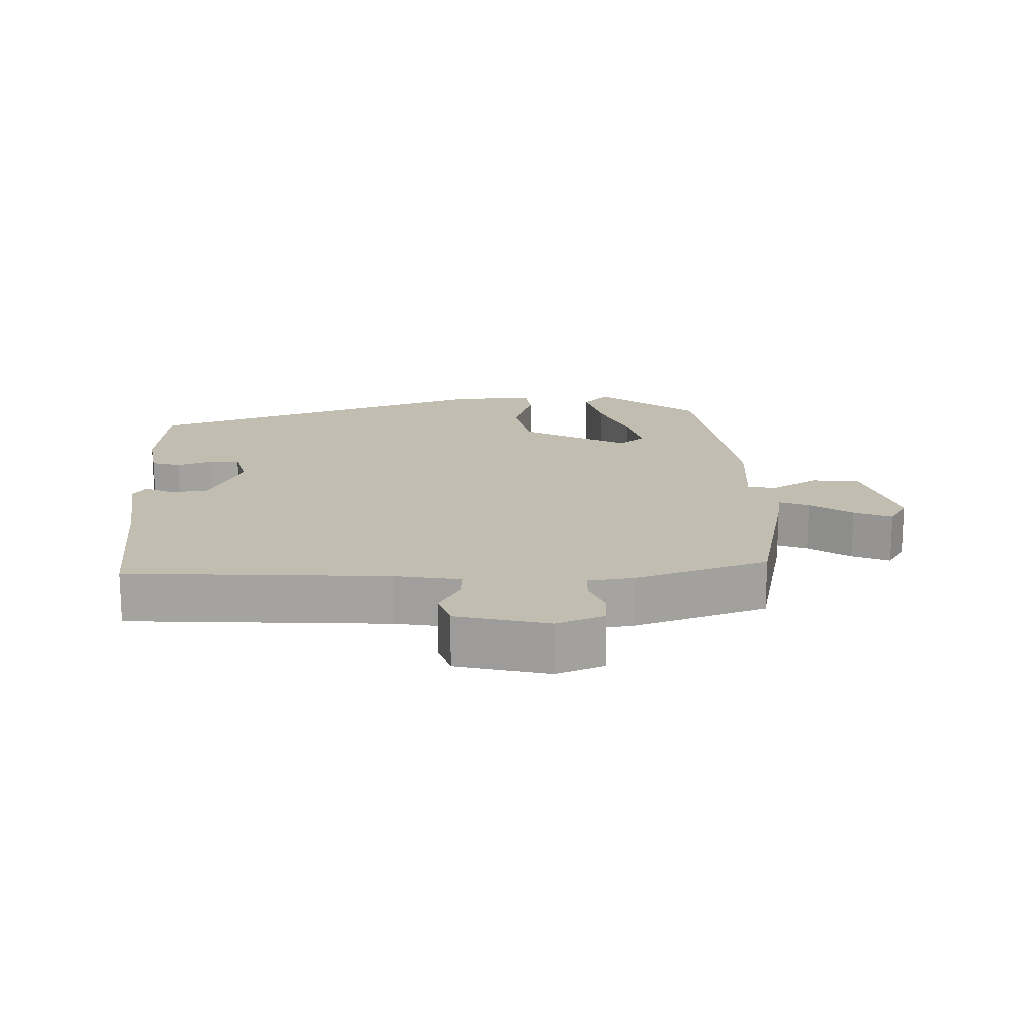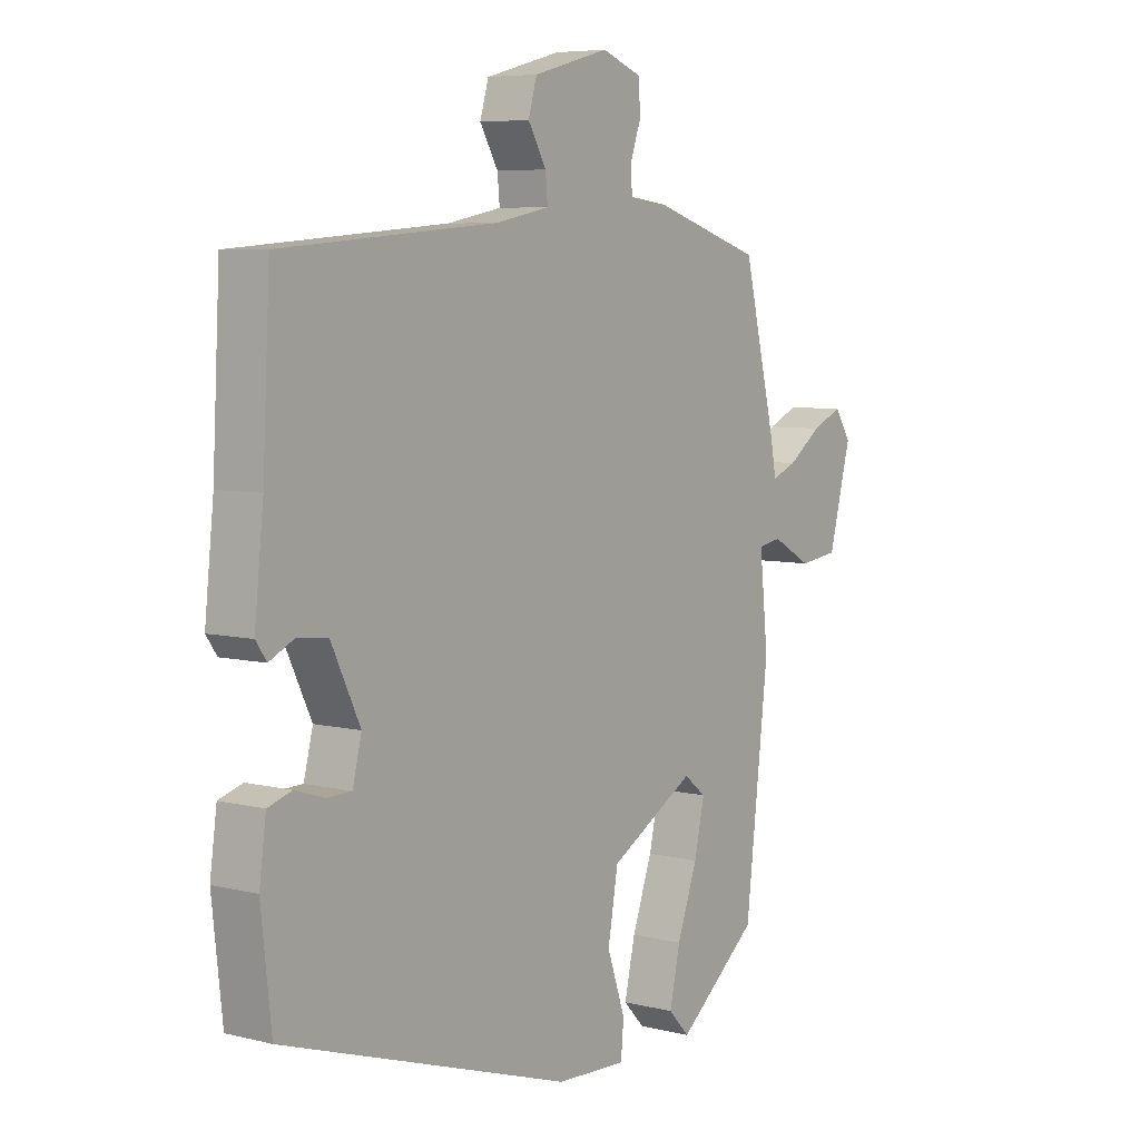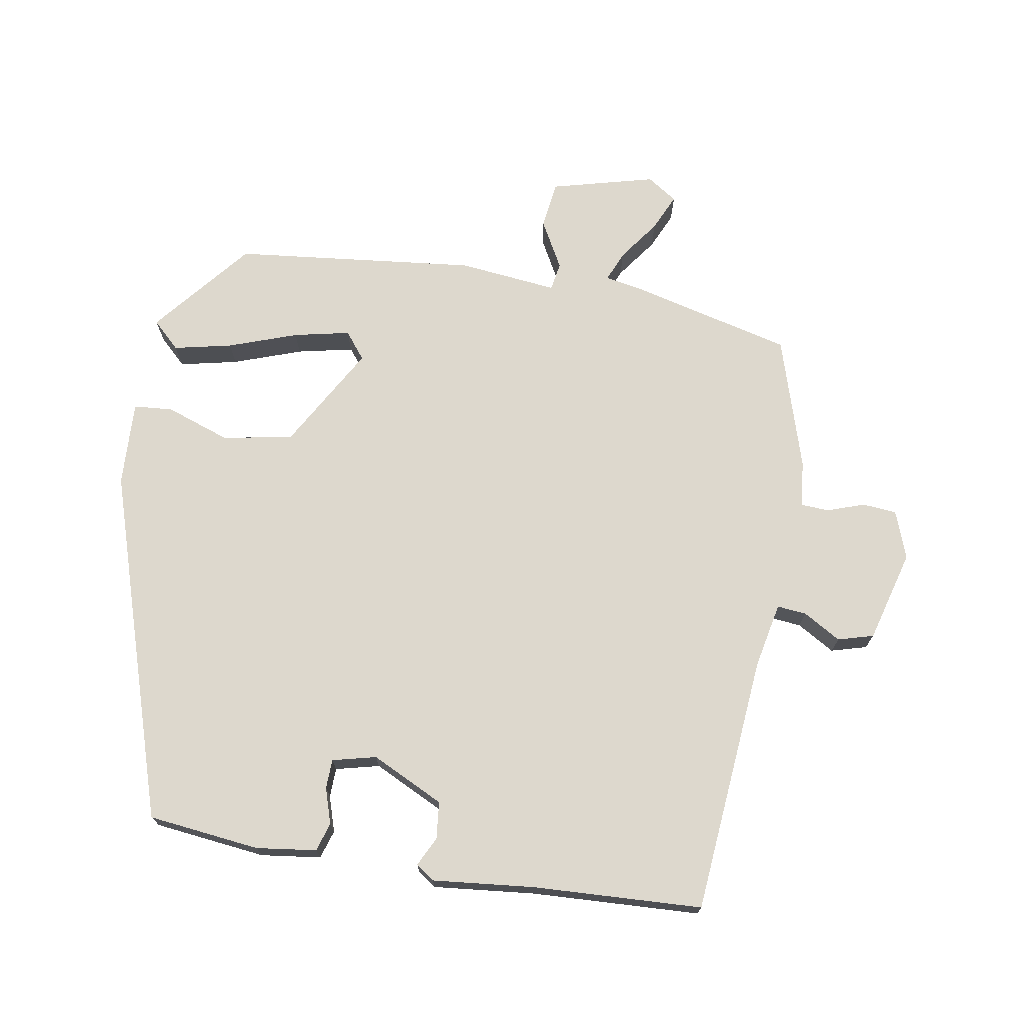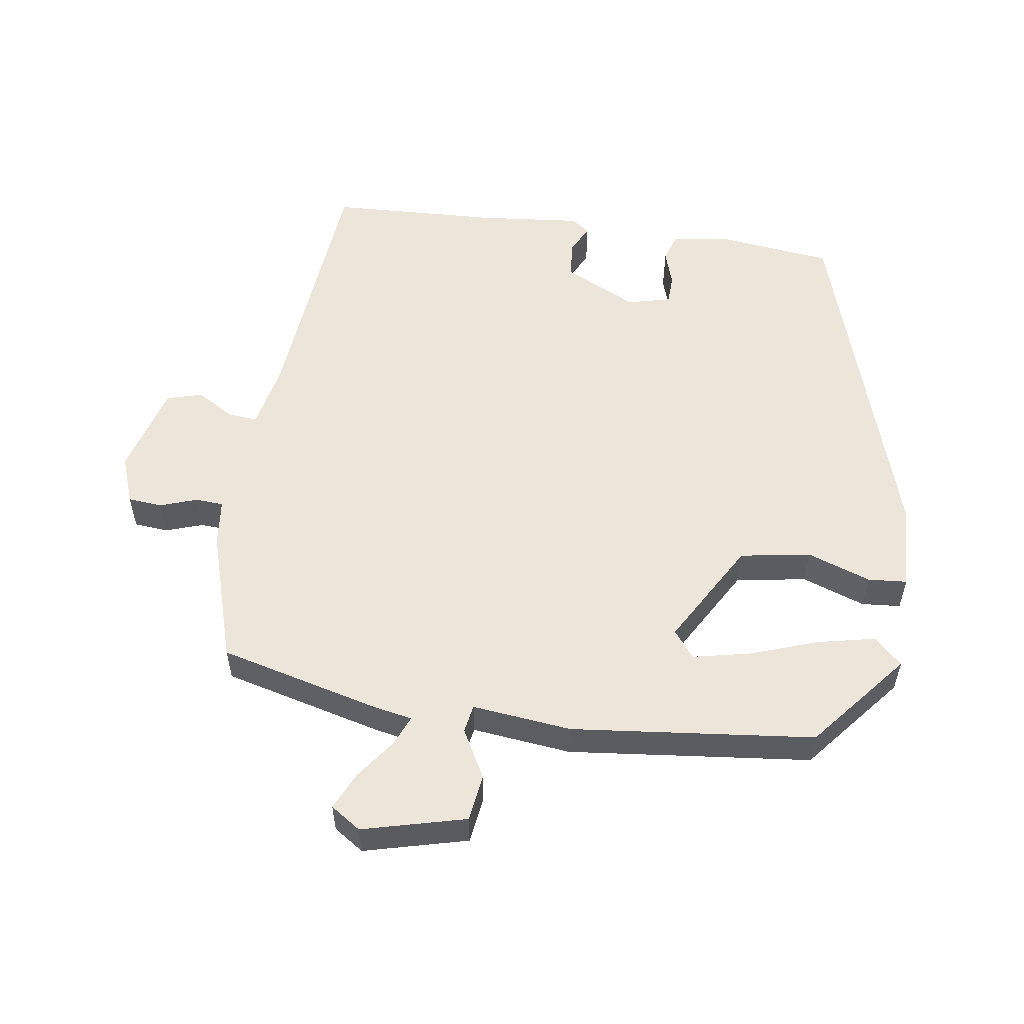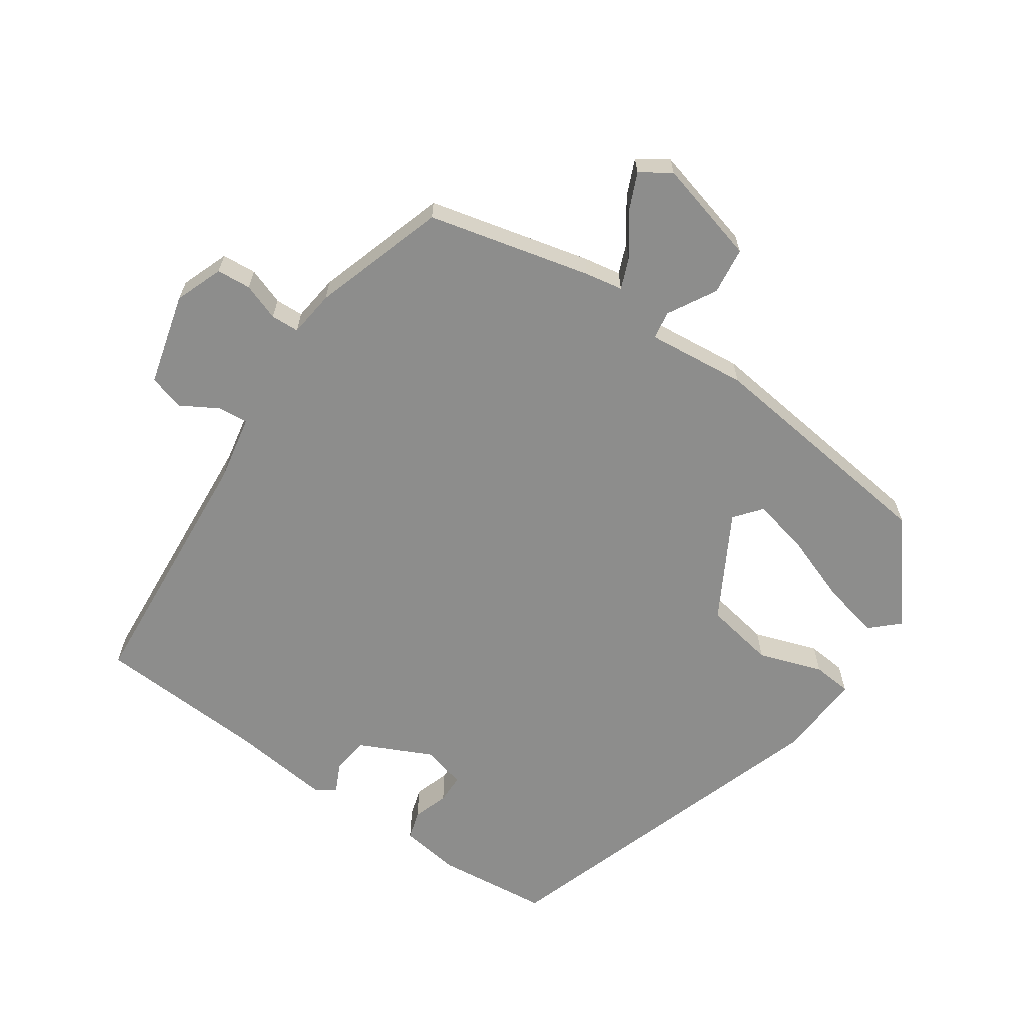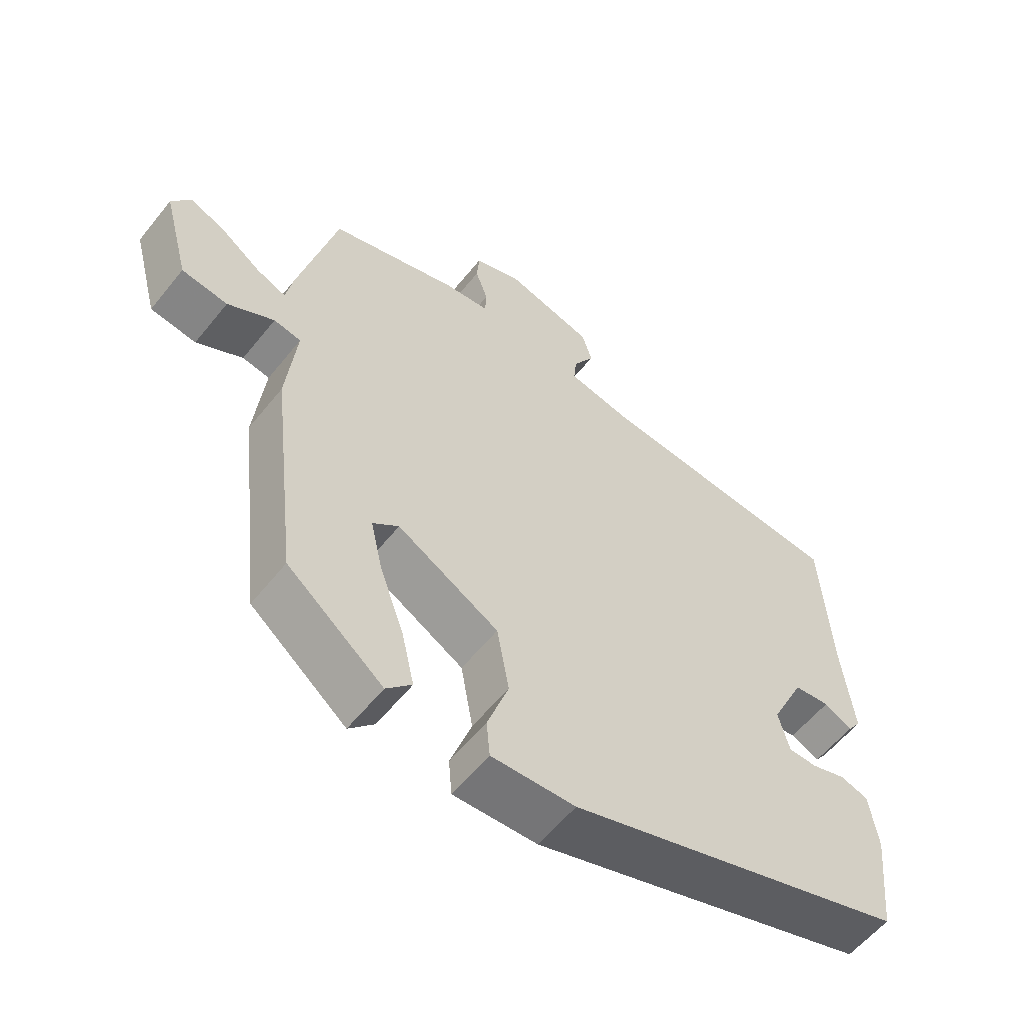
<metadata>
{"format":"obj","ext":"obj","renderer":"f3d","projection":"perspective","resolution":1024,"background":"white","views":[{"elev":16.8,"azim":-3.1,"up":"+Y"},{"elev":6.4,"azim":-53.8,"up":"+Z"},{"elev":72.1,"azim":-80.1,"up":"+Y"},{"elev":55.4,"azim":98.8,"up":"+Y"},{"elev":-64.4,"azim":55.3,"up":"+Y"},{"elev":-58.1,"azim":141.6,"up":"+Z"}]}
</metadata>
<code>
v 0.466 0.07 0.488
v 0.524 0.07 0.251
v 0.534 0.07 0.196
v 0.578 0.07 0.214
v 0.638 0.07 0.257
v 0.692 0.07 0.281
v 0.721 0.07 0.237
v 0.681 0.07 0.086
v 0.612 0.07 0.077
v 0.542 0.07 0.116
v 0.501 0.07 0.109
v 0.516 0.07 -0.036
v 0.475 0.07 -0.391
v 0.332 0.07 -0.507
v 0.294 0.07 -0.467
v 0.313 0.07 -0.382
v 0.349 0.07 -0.282
v 0.367 0.07 -0.2
v 0.328 0.07 -0.169
v 0.176 0.07 -0.255
v 0.158 0.07 -0.358
v 0.19 0.07 -0.451
v 0.185 0.07 -0.508
v 0.06 0.07 -0.502
v -0.45 0.07 -0.336
v -0.468 0.07 -0.172
v -0.456 0.07 -0.084
v -0.414 0.07 -0.071
v -0.362 0.07 -0.088
v -0.319 0.07 -0.087
v -0.303 0.07 -0.023
v -0.354 0.07 0.083
v -0.408 0.07 0.089
v -0.451 0.07 0.068
v -0.47 0.07 0.095
v -0.454 0.07 0.244
v -0.441 0.07 0.492
v -0.062 0.07 0.523
v 0.034 0.07 0.542
v 0.03 0.07 0.585
v -0.002 0.07 0.64
v 0.013 0.07 0.692
v 0.147 0.07 0.728
v 0.217 0.07 0.702
v 0.221 0.07 0.652
v 0.202 0.07 0.598
v 0.204 0.07 0.557
v 0.272 0.07 0.549
v 0.466 0 0.488
v 0.524 0 0.251
v 0.534 0 0.196
v 0.578 0 0.214
v 0.638 0 0.257
v 0.692 0 0.281
v 0.721 0 0.237
v 0.681 0 0.086
v 0.612 0 0.077
v 0.542 0 0.116
v 0.501 0 0.109
v 0.516 0 -0.036
v 0.475 0 -0.391
v 0.332 0 -0.507
v 0.294 0 -0.467
v 0.313 0 -0.382
v 0.349 0 -0.282
v 0.367 0 -0.2
v 0.328 0 -0.169
v 0.176 0 -0.255
v 0.158 0 -0.358
v 0.19 0 -0.451
v 0.185 0 -0.508
v 0.06 0 -0.502
v -0.45 0 -0.336
v -0.468 0 -0.172
v -0.456 0 -0.084
v -0.414 0 -0.071
v -0.362 0 -0.088
v -0.319 0 -0.087
v -0.303 0 -0.023
v -0.354 0 0.083
v -0.408 0 0.089
v -0.451 0 0.068
v -0.47 0 0.095
v -0.454 0 0.244
v -0.441 0 0.492
v -0.062 0 0.523
v 0.034 0 0.542
v 0.03 0 0.585
v -0.002 0 0.64
v 0.013 0 0.692
v 0.147 0 0.728
v 0.217 0 0.702
v 0.221 0 0.652
v 0.202 0 0.598
v 0.204 0 0.557
v 0.272 0 0.549
f 47 48 1 2
f 43 44 45 46
f 43 46 47
f 40 41 42 43
f 39 40 43 47
f 38 39 47 2
f 36 37 38 2
f 33 34 35 36
f 32 33 36 2
f 26 27 28 29
f 26 29 30
f 25 26 30
f 24 25 30
f 21 22 23 24
f 20 21 24 30
f 19 20 30 31
f 14 15 16 17
f 14 17 18
f 11 12 13 14
f 11 14 18
f 7 8 9 10
f 7 10 11
f 4 5 6 7
f 3 4 7 11
f 19 31 32 2
f 11 18 19
f 2 3 11 19
f 50 49 96 95
f 94 93 92 91
f 95 94 91
f 91 90 89 88
f 95 91 88 87
f 50 95 87 86
f 50 86 85 84
f 84 83 82 81
f 50 84 81 80
f 77 76 75 74
f 78 77 74
f 78 74 73
f 78 73 72
f 72 71 70 69
f 78 72 69 68
f 79 78 68 67
f 65 64 63 62
f 66 65 62
f 62 61 60 59
f 66 62 59
f 58 57 56 55
f 59 58 55
f 55 54 53 52
f 59 55 52 51
f 50 80 79 67
f 67 66 59
f 67 59 51 50
f 1 49 50 2
f 2 50 51 3
f 3 51 52 4
f 4 52 53 5
f 5 53 54 6
f 6 54 55 7
f 7 55 56 8
f 8 56 57 9
f 9 57 58 10
f 10 58 59 11
f 11 59 60 12
f 12 60 61 13
f 13 61 62 14
f 14 62 63 15
f 15 63 64 16
f 16 64 65 17
f 17 65 66 18
f 18 66 67 19
f 19 67 68 20
f 20 68 69 21
f 21 69 70 22
f 22 70 71 23
f 23 71 72 24
f 24 72 73 25
f 25 73 74 26
f 26 74 75 27
f 27 75 76 28
f 28 76 77 29
f 29 77 78 30
f 30 78 79 31
f 31 79 80 32
f 32 80 81 33
f 33 81 82 34
f 34 82 83 35
f 35 83 84 36
f 36 84 85 37
f 37 85 86 38
f 38 86 87 39
f 39 87 88 40
f 40 88 89 41
f 41 89 90 42
f 42 90 91 43
f 43 91 92 44
f 44 92 93 45
f 45 93 94 46
f 46 94 95 47
f 47 95 96 48
f 48 96 49 1

</code>
